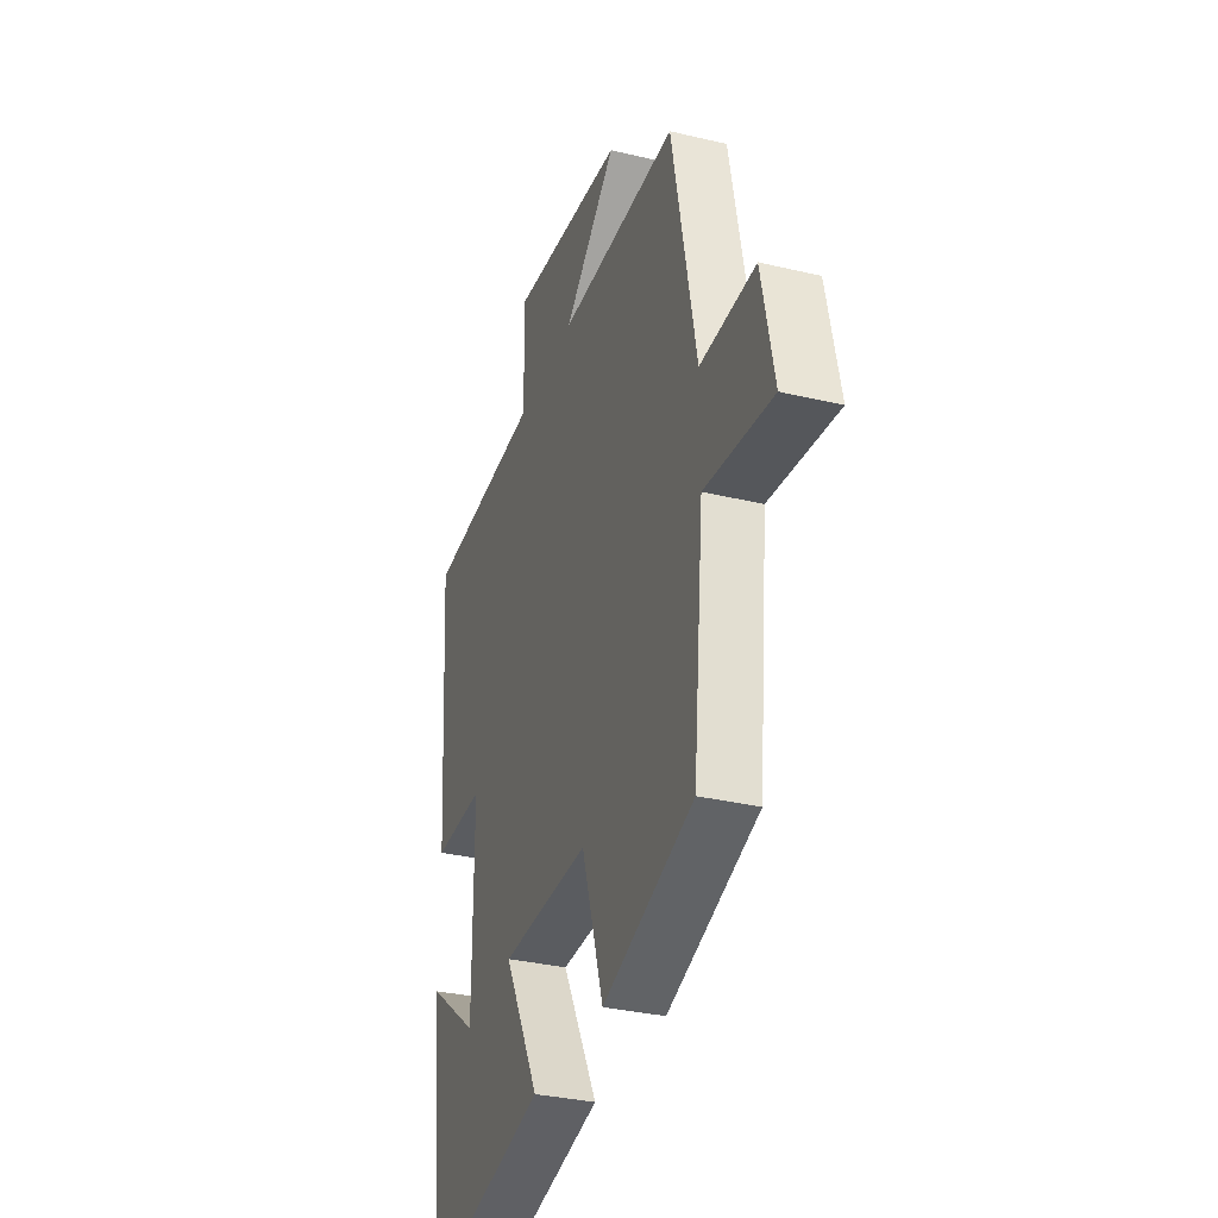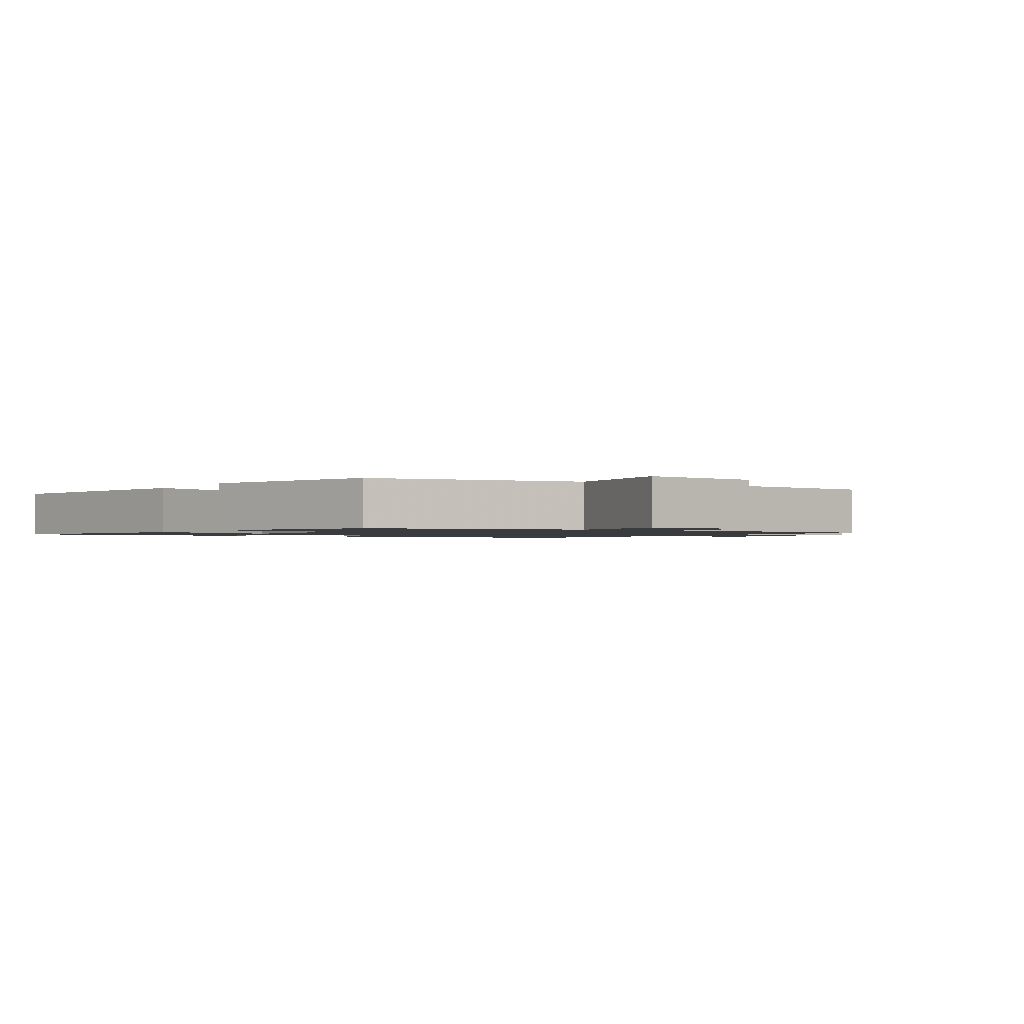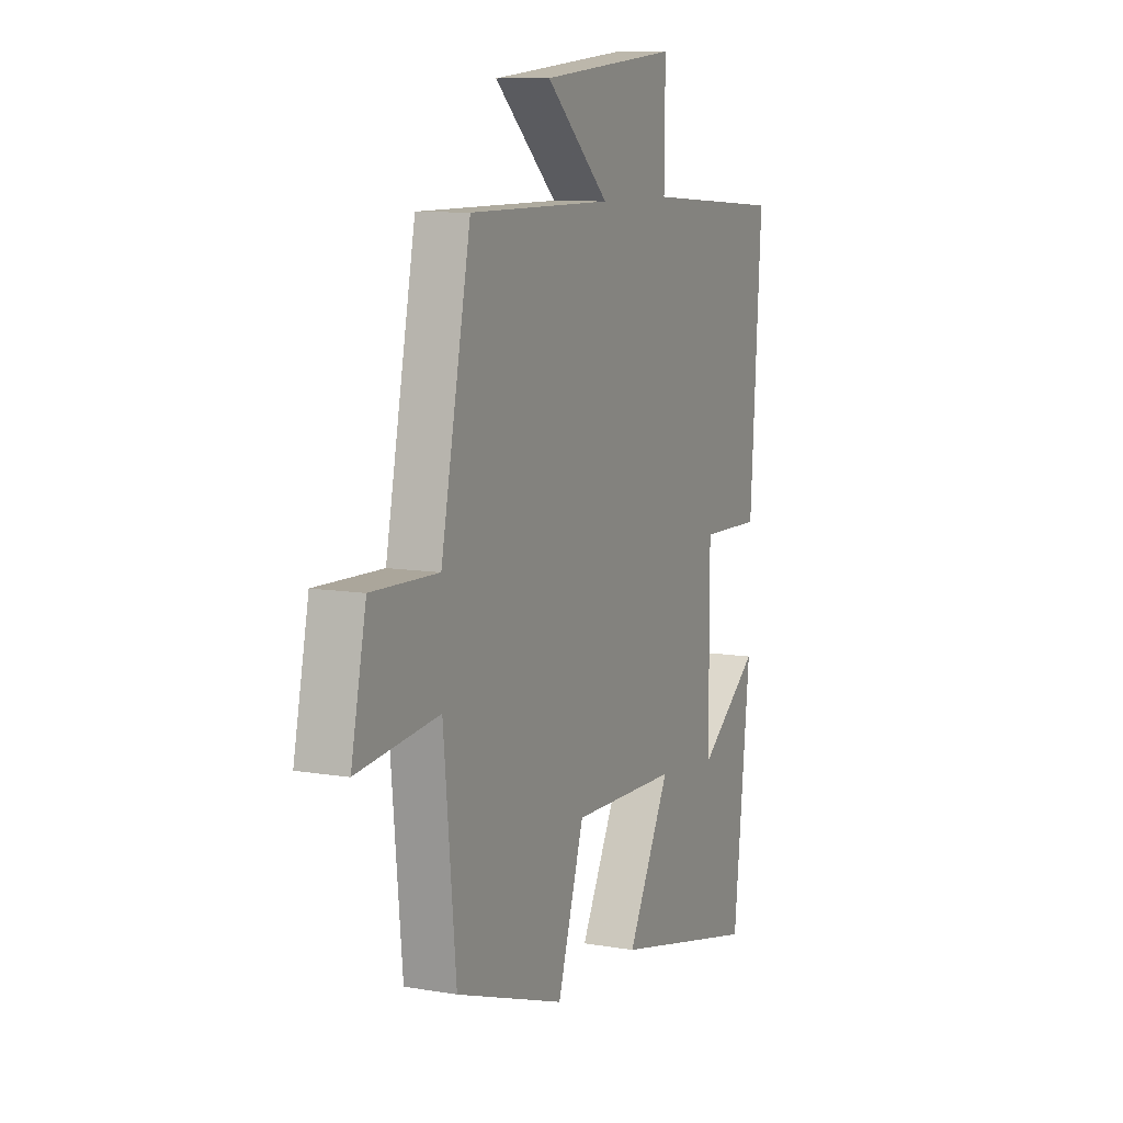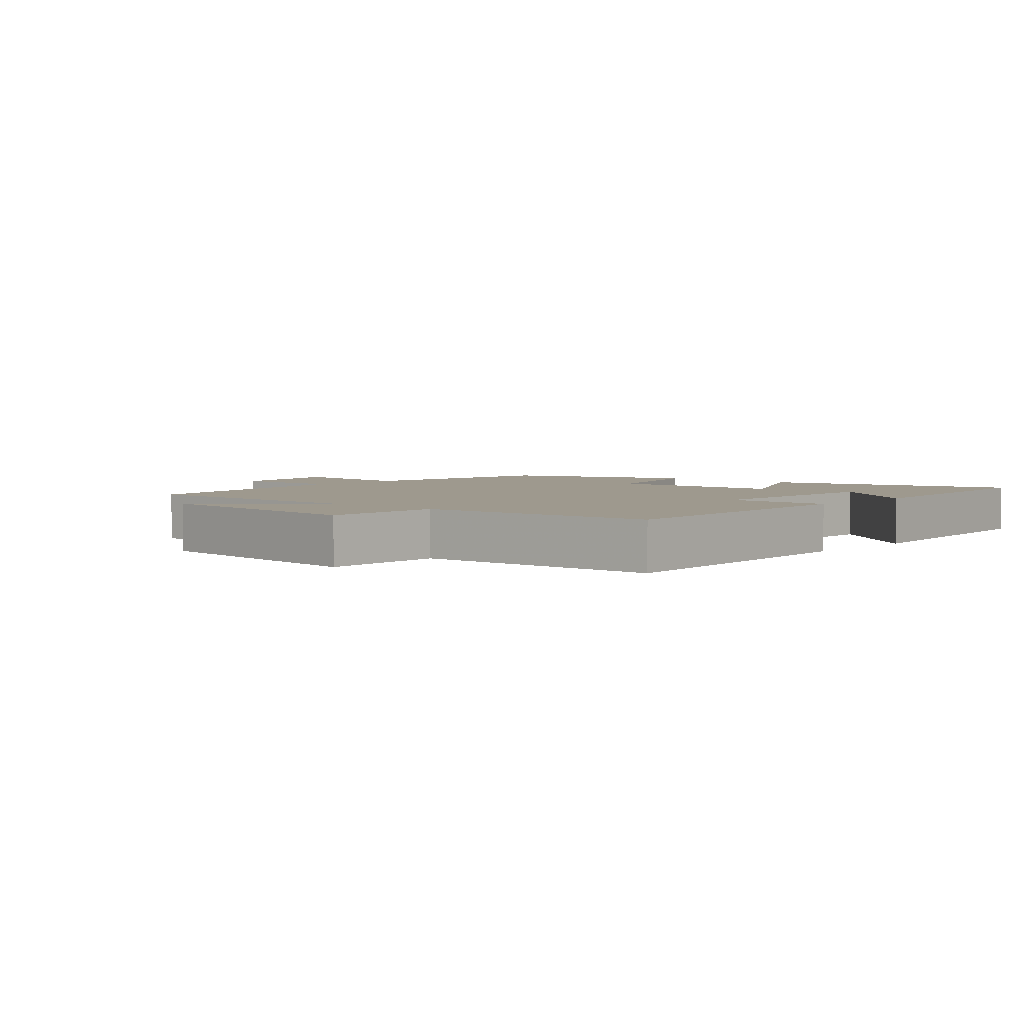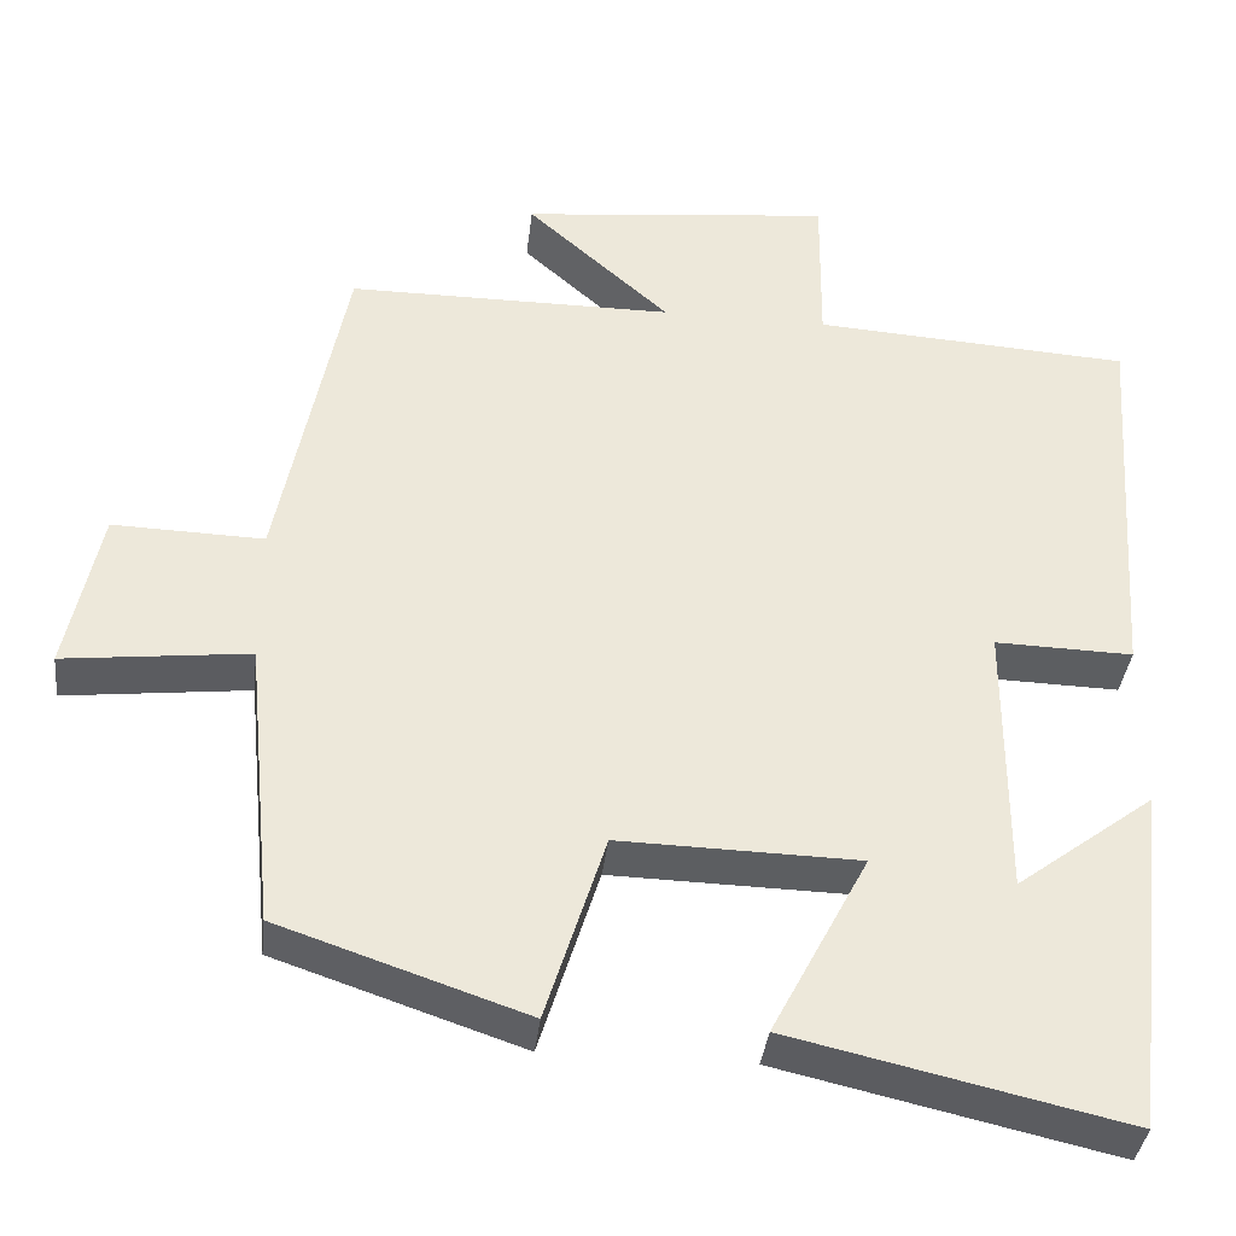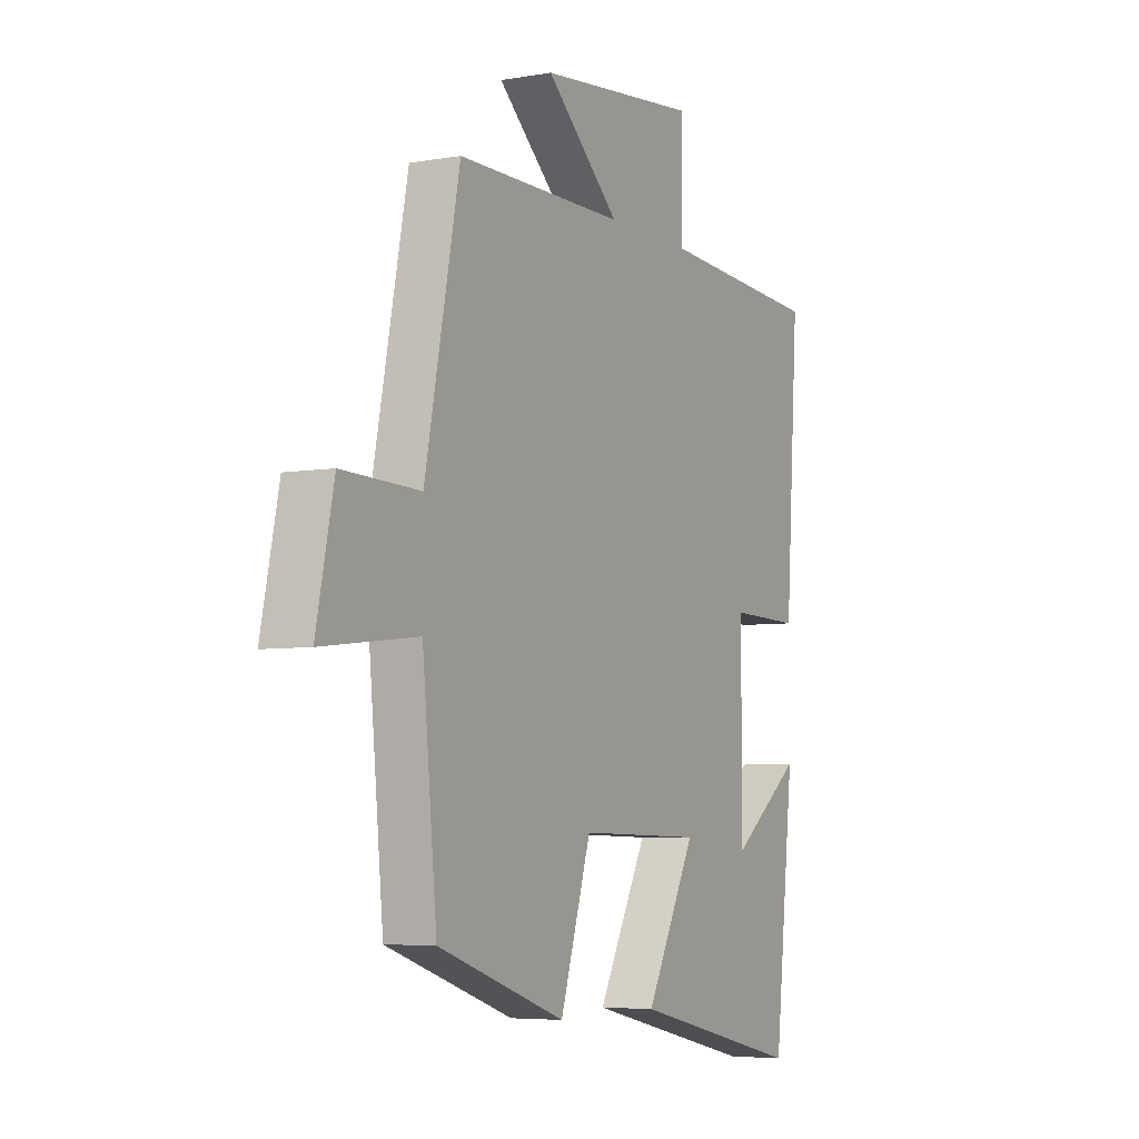
<metadata>
{"format":"obj","ext":"obj","renderer":"f3d","projection":"perspective","resolution":1024,"background":"white","views":[{"elev":-32.6,"azim":-108.4,"up":"+Z"},{"elev":-1.3,"azim":-119.6,"up":"+Y"},{"elev":9.4,"azim":-65.8,"up":"+Z"},{"elev":3.5,"azim":42.1,"up":"+Y"},{"elev":-37.1,"azim":-6.5,"up":"+Z"},{"elev":-5.5,"azim":-61.6,"up":"+Z"}]}
</metadata>
<code>
v 0.531 0.07 0.477
v 0.5 0.07 0.021
v 0.338 0.07 0.025
v 0.338 0.07 -0.301
v 0.5 0.07 -0.179
v 0.454 0.07 -0.589
v 0.061 0.07 -0.5
v 0.175 0.07 -0.283
v -0.107 0.07 -0.277
v -0.177 0.07 -0.5
v -0.467 0.07 -0.402
v -0.5 0.07 -0.061
v -0.717 0.07 -0.086
v -0.677 0.07 0.106
v -0.5 0.07 0.101
v -0.421 0.07 0.499
v -0.038 0.07 0.5
v -0.206 0.07 0.65
v 0.16 0.07 0.688
v 0.158 0.07 0.5
v 0.531 0 0.477
v 0.5 0 0.021
v 0.338 0 0.025
v 0.338 0 -0.301
v 0.5 0 -0.179
v 0.454 0 -0.589
v 0.061 0 -0.5
v 0.175 0 -0.283
v -0.107 0 -0.277
v -0.177 0 -0.5
v -0.467 0 -0.402
v -0.5 0 -0.061
v -0.717 0 -0.086
v -0.677 0 0.106
v -0.5 0 0.101
v -0.421 0 0.499
v -0.038 0 0.5
v -0.206 0 0.65
v 0.16 0 0.688
v 0.158 0 0.5
f 17 18 19 20
f 15 16 17 20
f 15 20 1 2
f 12 13 14 15
f 9 10 11 12
f 8 9 12 15
f 6 7 8
f 4 5 6
f 4 6 8
f 3 4 8 15
f 2 3 15
f 40 39 38 37
f 40 37 36 35
f 22 21 40 35
f 35 34 33 32
f 32 31 30 29
f 35 32 29 28
f 28 27 26
f 26 25 24
f 28 26 24
f 35 28 24 23
f 35 23 22
f 1 21 22 2
f 2 22 23 3
f 3 23 24 4
f 4 24 25 5
f 5 25 26 6
f 6 26 27 7
f 7 27 28 8
f 8 28 29 9
f 9 29 30 10
f 10 30 31 11
f 11 31 32 12
f 12 32 33 13
f 13 33 34 14
f 14 34 35 15
f 15 35 36 16
f 16 36 37 17
f 17 37 38 18
f 18 38 39 19
f 19 39 40 20
f 20 40 21 1

</code>
